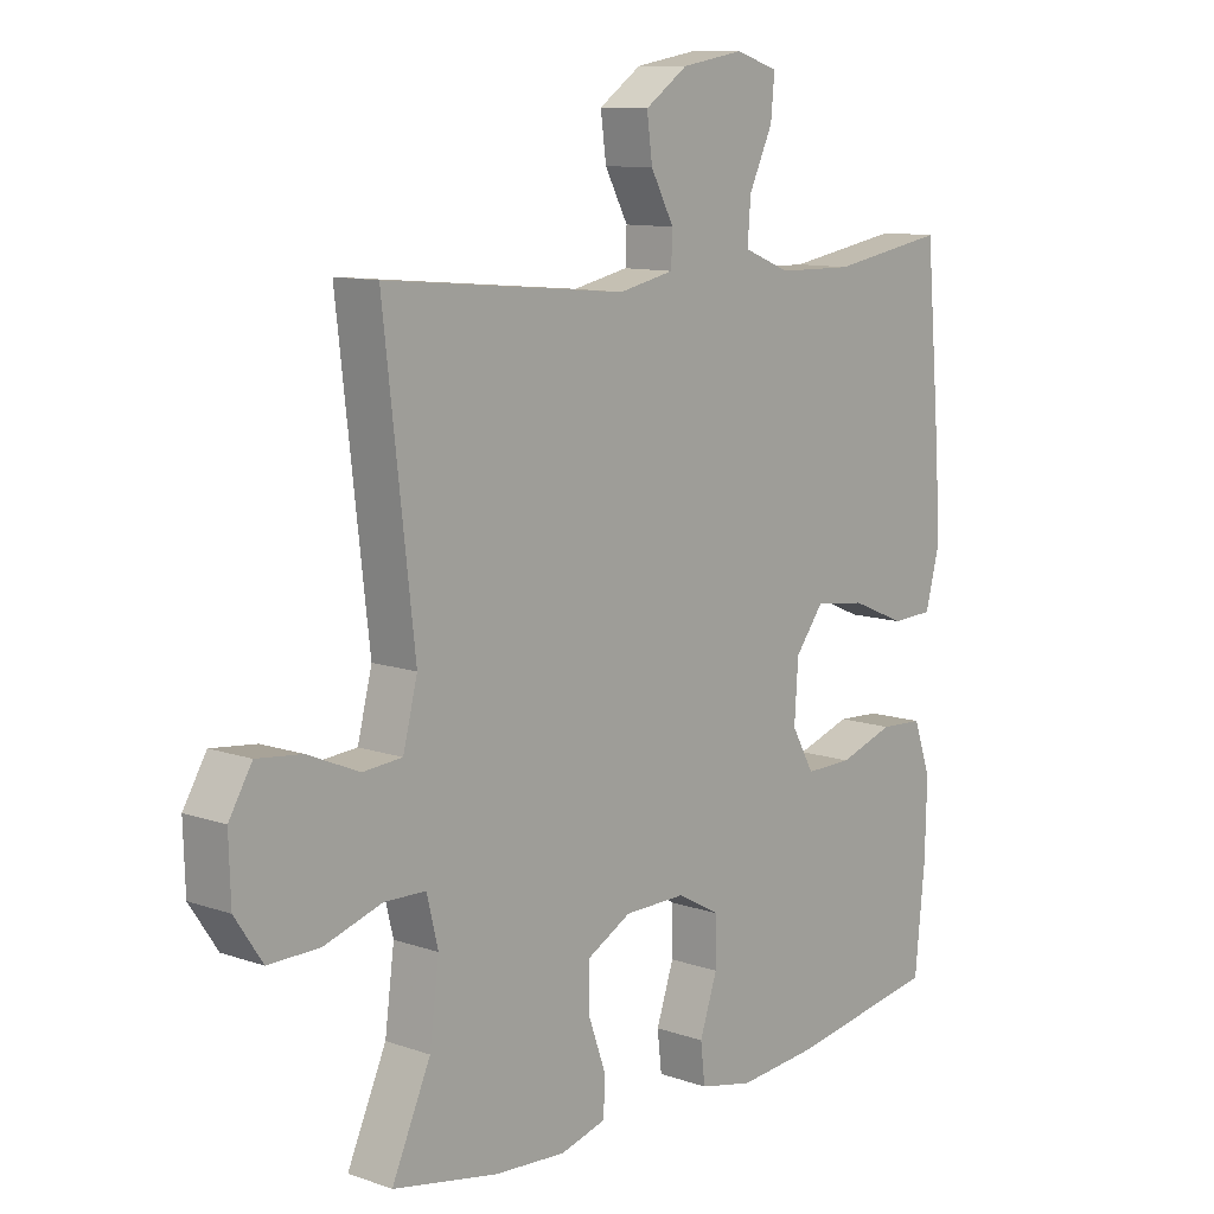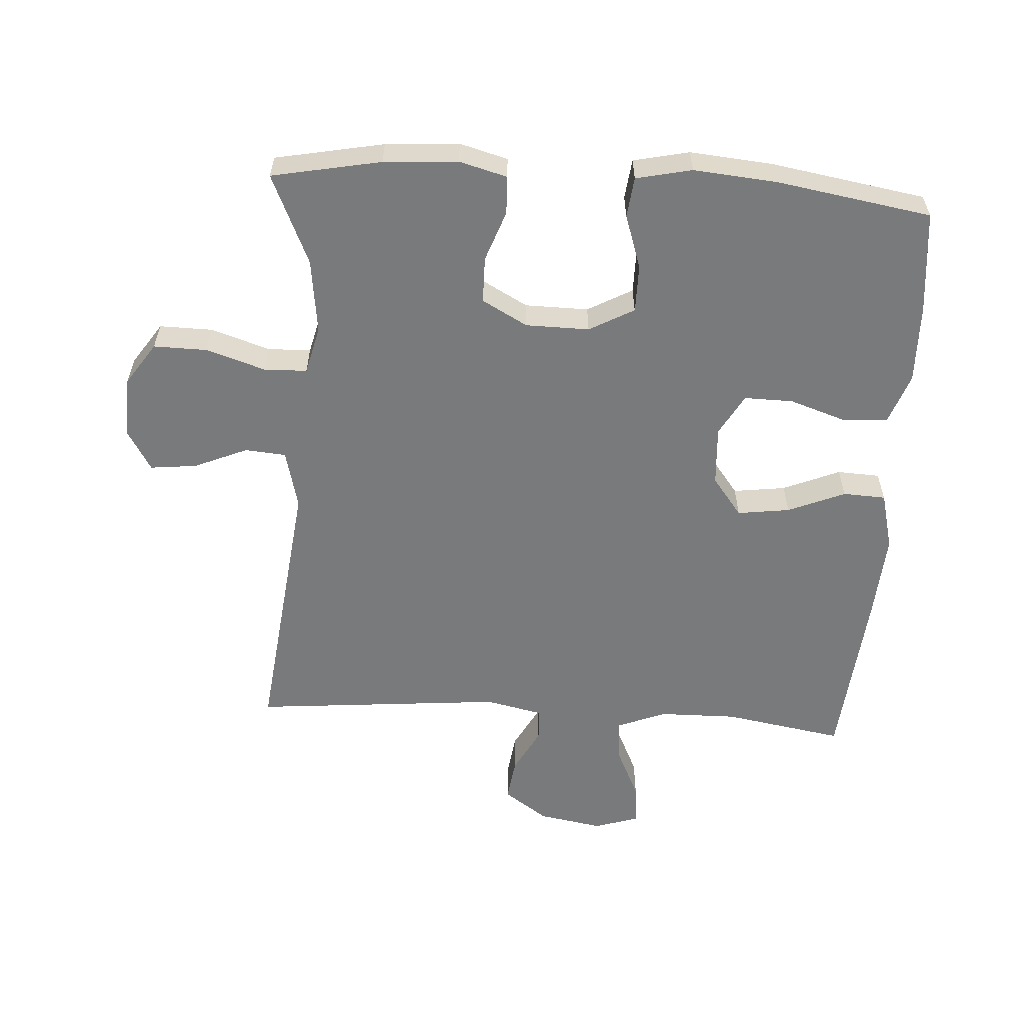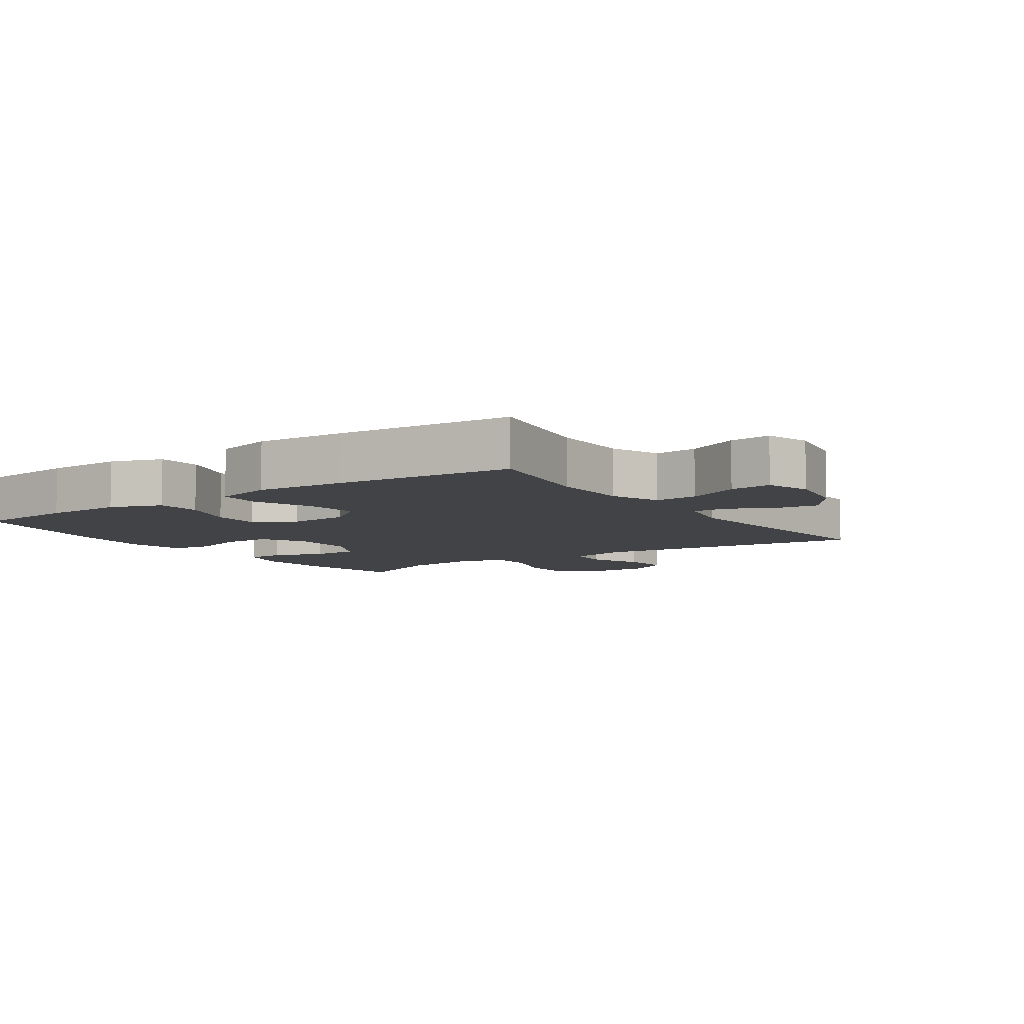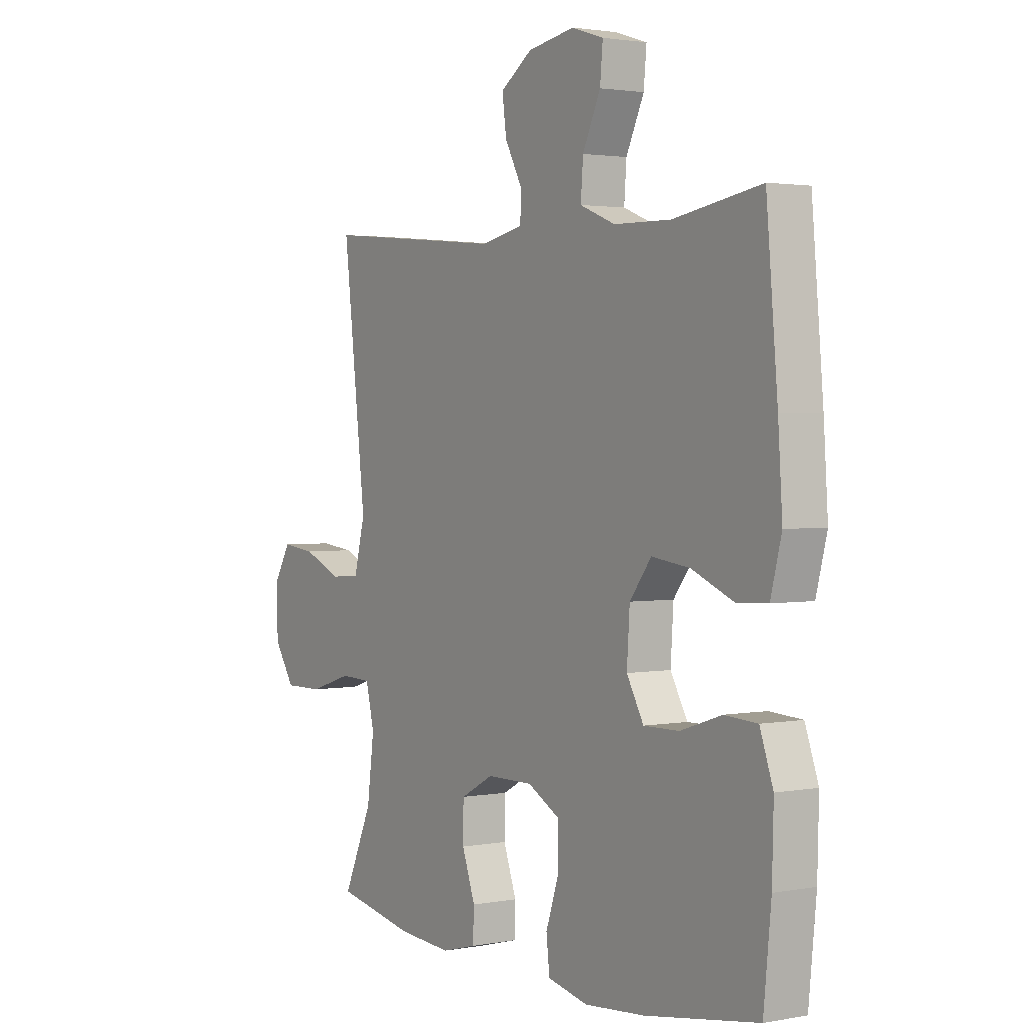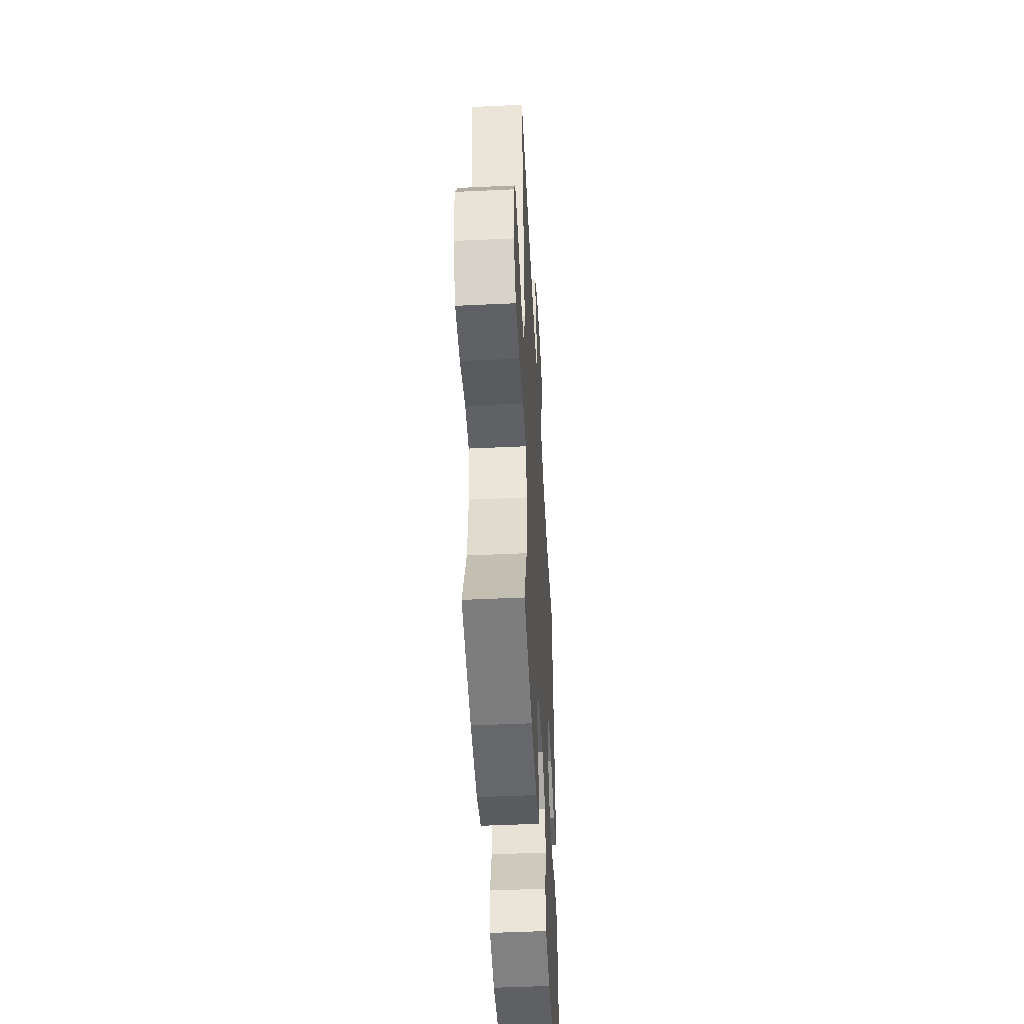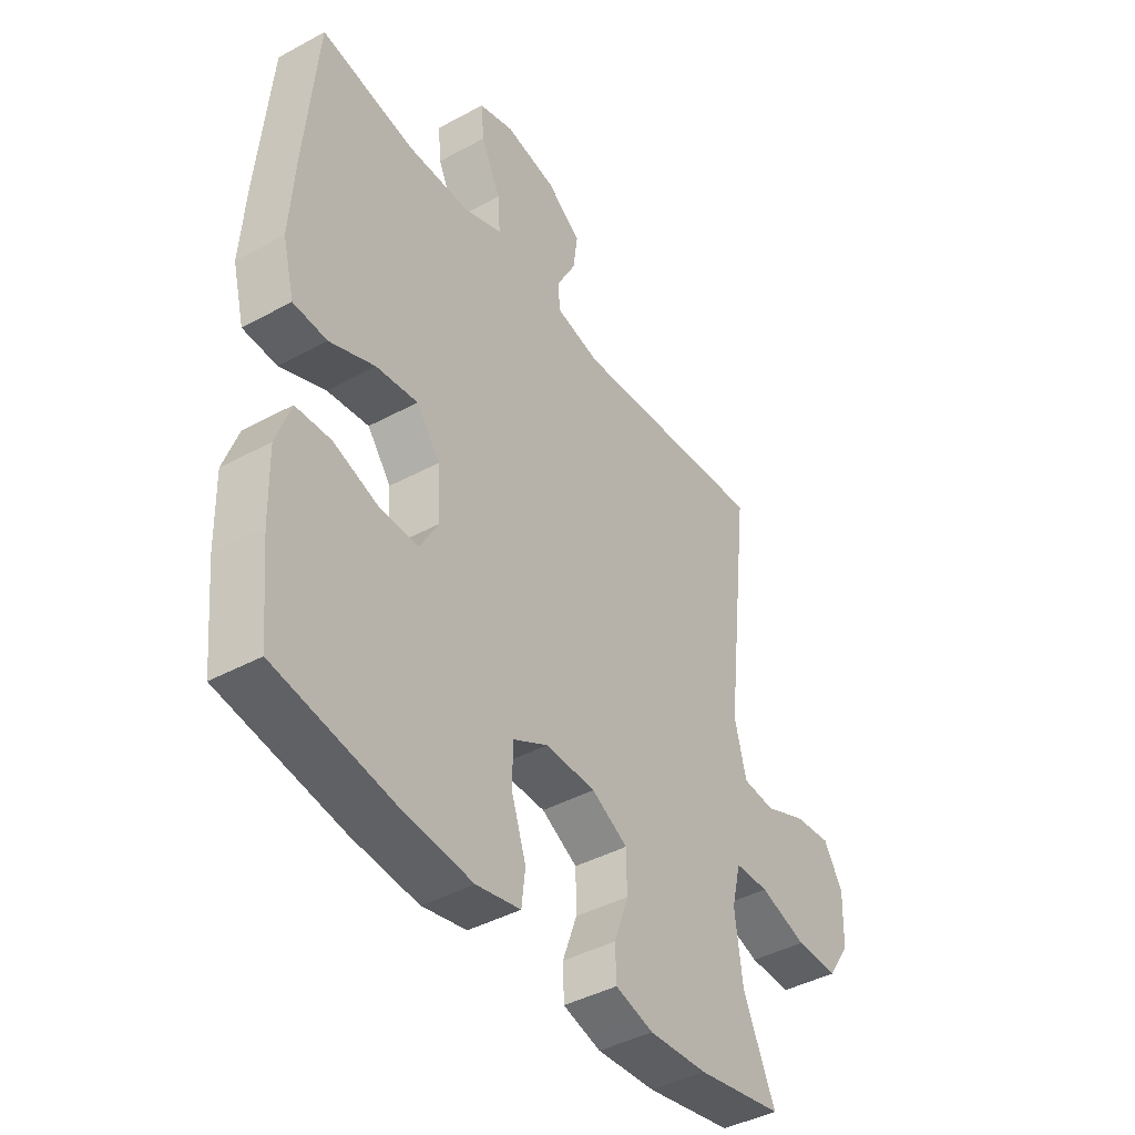
<metadata>
{"format":"obj","ext":"obj","renderer":"f3d","projection":"perspective","resolution":1024,"background":"white","views":[{"elev":10.7,"azim":130.9,"up":"+Z"},{"elev":-58.0,"azim":176.3,"up":"+Y"},{"elev":-7.3,"azim":-55.5,"up":"+Y"},{"elev":2.1,"azim":-123.4,"up":"+Z"},{"elev":-48.1,"azim":93.0,"up":"+Z"},{"elev":-42.4,"azim":-57.0,"up":"+Z"}]}
</metadata>
<code>
v 0.5 0.07 0.5
v 0.451 0.07 0.076
v 0.474 0.07 -0.015
v 0.537 0.07 -0.02
v 0.619 0.07 0.015
v 0.691 0.07 0.023
v 0.728 0.07 -0.039
v 0.725 0.07 -0.134
v 0.681 0.07 -0.2
v 0.599 0.07 -0.199
v 0.507 0.07 -0.17
v 0.441 0.07 -0.172
v 0.423 0.07 -0.246
v 0.438 0.07 -0.361
v 0.5 0.07 -0.5
v 0.332 0.07 -0.533
v 0.218 0.07 -0.541
v 0.144 0.07 -0.521
v 0.142 0.07 -0.462
v 0.17 0.07 -0.384
v 0.169 0.07 -0.313
v 0.099 0.07 -0.275
v 0.001 0.07 -0.274
v -0.068 0.07 -0.312
v -0.068 0.07 -0.386
v -0.04 0.07 -0.469
v -0.047 0.07 -0.531
v -0.133 0.07 -0.55
v -0.261 0.07 -0.539
v -0.5 0.07 -0.5
v -0.516 0.07 -0.341
v -0.519 0.07 -0.221
v -0.491 0.07 -0.142
v -0.422 0.07 -0.138
v -0.334 0.07 -0.167
v -0.259 0.07 -0.168
v -0.223 0.07 -0.104
v -0.229 0.07 -0.012
v -0.275 0.07 0.048
v -0.356 0.07 0.037
v -0.444 0.07 0
v -0.51 0.07 0.003
v -0.533 0.07 0.092
v -0.524 0.07 0.228
v -0.5 0.07 0.5
v -0.315 0.07 0.469
v -0.194 0.07 0.471
v -0.119 0.07 0.501
v -0.124 0.07 0.567
v -0.162 0.07 0.648
v -0.168 0.07 0.712
v -0.1 0.07 0.734
v 0 0.07 0.717
v 0.068 0.07 0.67
v 0.059 0.07 0.603
v 0.022 0.07 0.534
v 0.024 0.07 0.483
v 0.113 0.07 0.464
v 0.5 0 0.5
v 0.451 0 0.076
v 0.474 0 -0.015
v 0.537 0 -0.02
v 0.619 0 0.015
v 0.691 0 0.023
v 0.728 0 -0.039
v 0.725 0 -0.134
v 0.681 0 -0.2
v 0.599 0 -0.199
v 0.507 0 -0.17
v 0.441 0 -0.172
v 0.423 0 -0.246
v 0.438 0 -0.361
v 0.5 0 -0.5
v 0.332 0 -0.533
v 0.218 0 -0.541
v 0.144 0 -0.521
v 0.142 0 -0.462
v 0.17 0 -0.384
v 0.169 0 -0.313
v 0.099 0 -0.275
v 0.001 0 -0.274
v -0.068 0 -0.312
v -0.068 0 -0.386
v -0.04 0 -0.469
v -0.047 0 -0.531
v -0.133 0 -0.55
v -0.261 0 -0.539
v -0.5 0 -0.5
v -0.516 0 -0.341
v -0.519 0 -0.221
v -0.491 0 -0.142
v -0.422 0 -0.138
v -0.334 0 -0.167
v -0.259 0 -0.168
v -0.223 0 -0.104
v -0.229 0 -0.012
v -0.275 0 0.048
v -0.356 0 0.037
v -0.444 0 0
v -0.51 0 0.003
v -0.533 0 0.092
v -0.524 0 0.228
v -0.5 0 0.5
v -0.315 0 0.469
v -0.194 0 0.471
v -0.119 0 0.501
v -0.124 0 0.567
v -0.162 0 0.648
v -0.168 0 0.712
v -0.1 0 0.734
v 0 0 0.717
v 0.068 0 0.67
v 0.059 0 0.603
v 0.022 0 0.534
v 0.024 0 0.483
v 0.113 0 0.464
f 53 54 55 56
f 53 56 57
f 52 53 57
f 49 50 51 52
f 48 49 52 57
f 47 48 57 58
f 43 44 45 46
f 43 46 47 58
f 40 41 42 43
f 39 40 43 58
f 32 33 34 35
f 32 35 36
f 31 32 36
f 30 31 36
f 29 30 36
f 28 29 36 37
f 25 26 27 28
f 24 25 28 37
f 17 18 19 20
f 17 20 21
f 14 15 16 17
f 13 14 17 21
f 12 13 21 22
f 8 9 10 11
f 8 11 12
f 7 8 12
f 4 5 6 7
f 3 4 7 12
f 2 3 12 22
f 38 39 58 1
f 23 24 37 38
f 22 23 38
f 1 2 22 38
f 114 113 112 111
f 115 114 111
f 115 111 110
f 110 109 108 107
f 115 110 107 106
f 116 115 106 105
f 104 103 102 101
f 116 105 104 101
f 101 100 99 98
f 116 101 98 97
f 93 92 91 90
f 94 93 90
f 94 90 89
f 94 89 88
f 94 88 87
f 95 94 87 86
f 86 85 84 83
f 95 86 83 82
f 78 77 76 75
f 79 78 75
f 75 74 73 72
f 79 75 72 71
f 80 79 71 70
f 69 68 67 66
f 70 69 66
f 70 66 65
f 65 64 63 62
f 70 65 62 61
f 80 70 61 60
f 59 116 97 96
f 96 95 82 81
f 96 81 80
f 96 80 60 59
f 1 59 60 2
f 2 60 61 3
f 3 61 62 4
f 4 62 63 5
f 5 63 64 6
f 6 64 65 7
f 7 65 66 8
f 8 66 67 9
f 9 67 68 10
f 10 68 69 11
f 11 69 70 12
f 12 70 71 13
f 13 71 72 14
f 14 72 73 15
f 15 73 74 16
f 16 74 75 17
f 17 75 76 18
f 18 76 77 19
f 19 77 78 20
f 20 78 79 21
f 21 79 80 22
f 22 80 81 23
f 23 81 82 24
f 24 82 83 25
f 25 83 84 26
f 26 84 85 27
f 27 85 86 28
f 28 86 87 29
f 29 87 88 30
f 30 88 89 31
f 31 89 90 32
f 32 90 91 33
f 33 91 92 34
f 34 92 93 35
f 35 93 94 36
f 36 94 95 37
f 37 95 96 38
f 38 96 97 39
f 39 97 98 40
f 40 98 99 41
f 41 99 100 42
f 42 100 101 43
f 43 101 102 44
f 44 102 103 45
f 45 103 104 46
f 46 104 105 47
f 47 105 106 48
f 48 106 107 49
f 49 107 108 50
f 50 108 109 51
f 51 109 110 52
f 52 110 111 53
f 53 111 112 54
f 54 112 113 55
f 55 113 114 56
f 56 114 115 57
f 57 115 116 58
f 58 116 59 1

</code>
